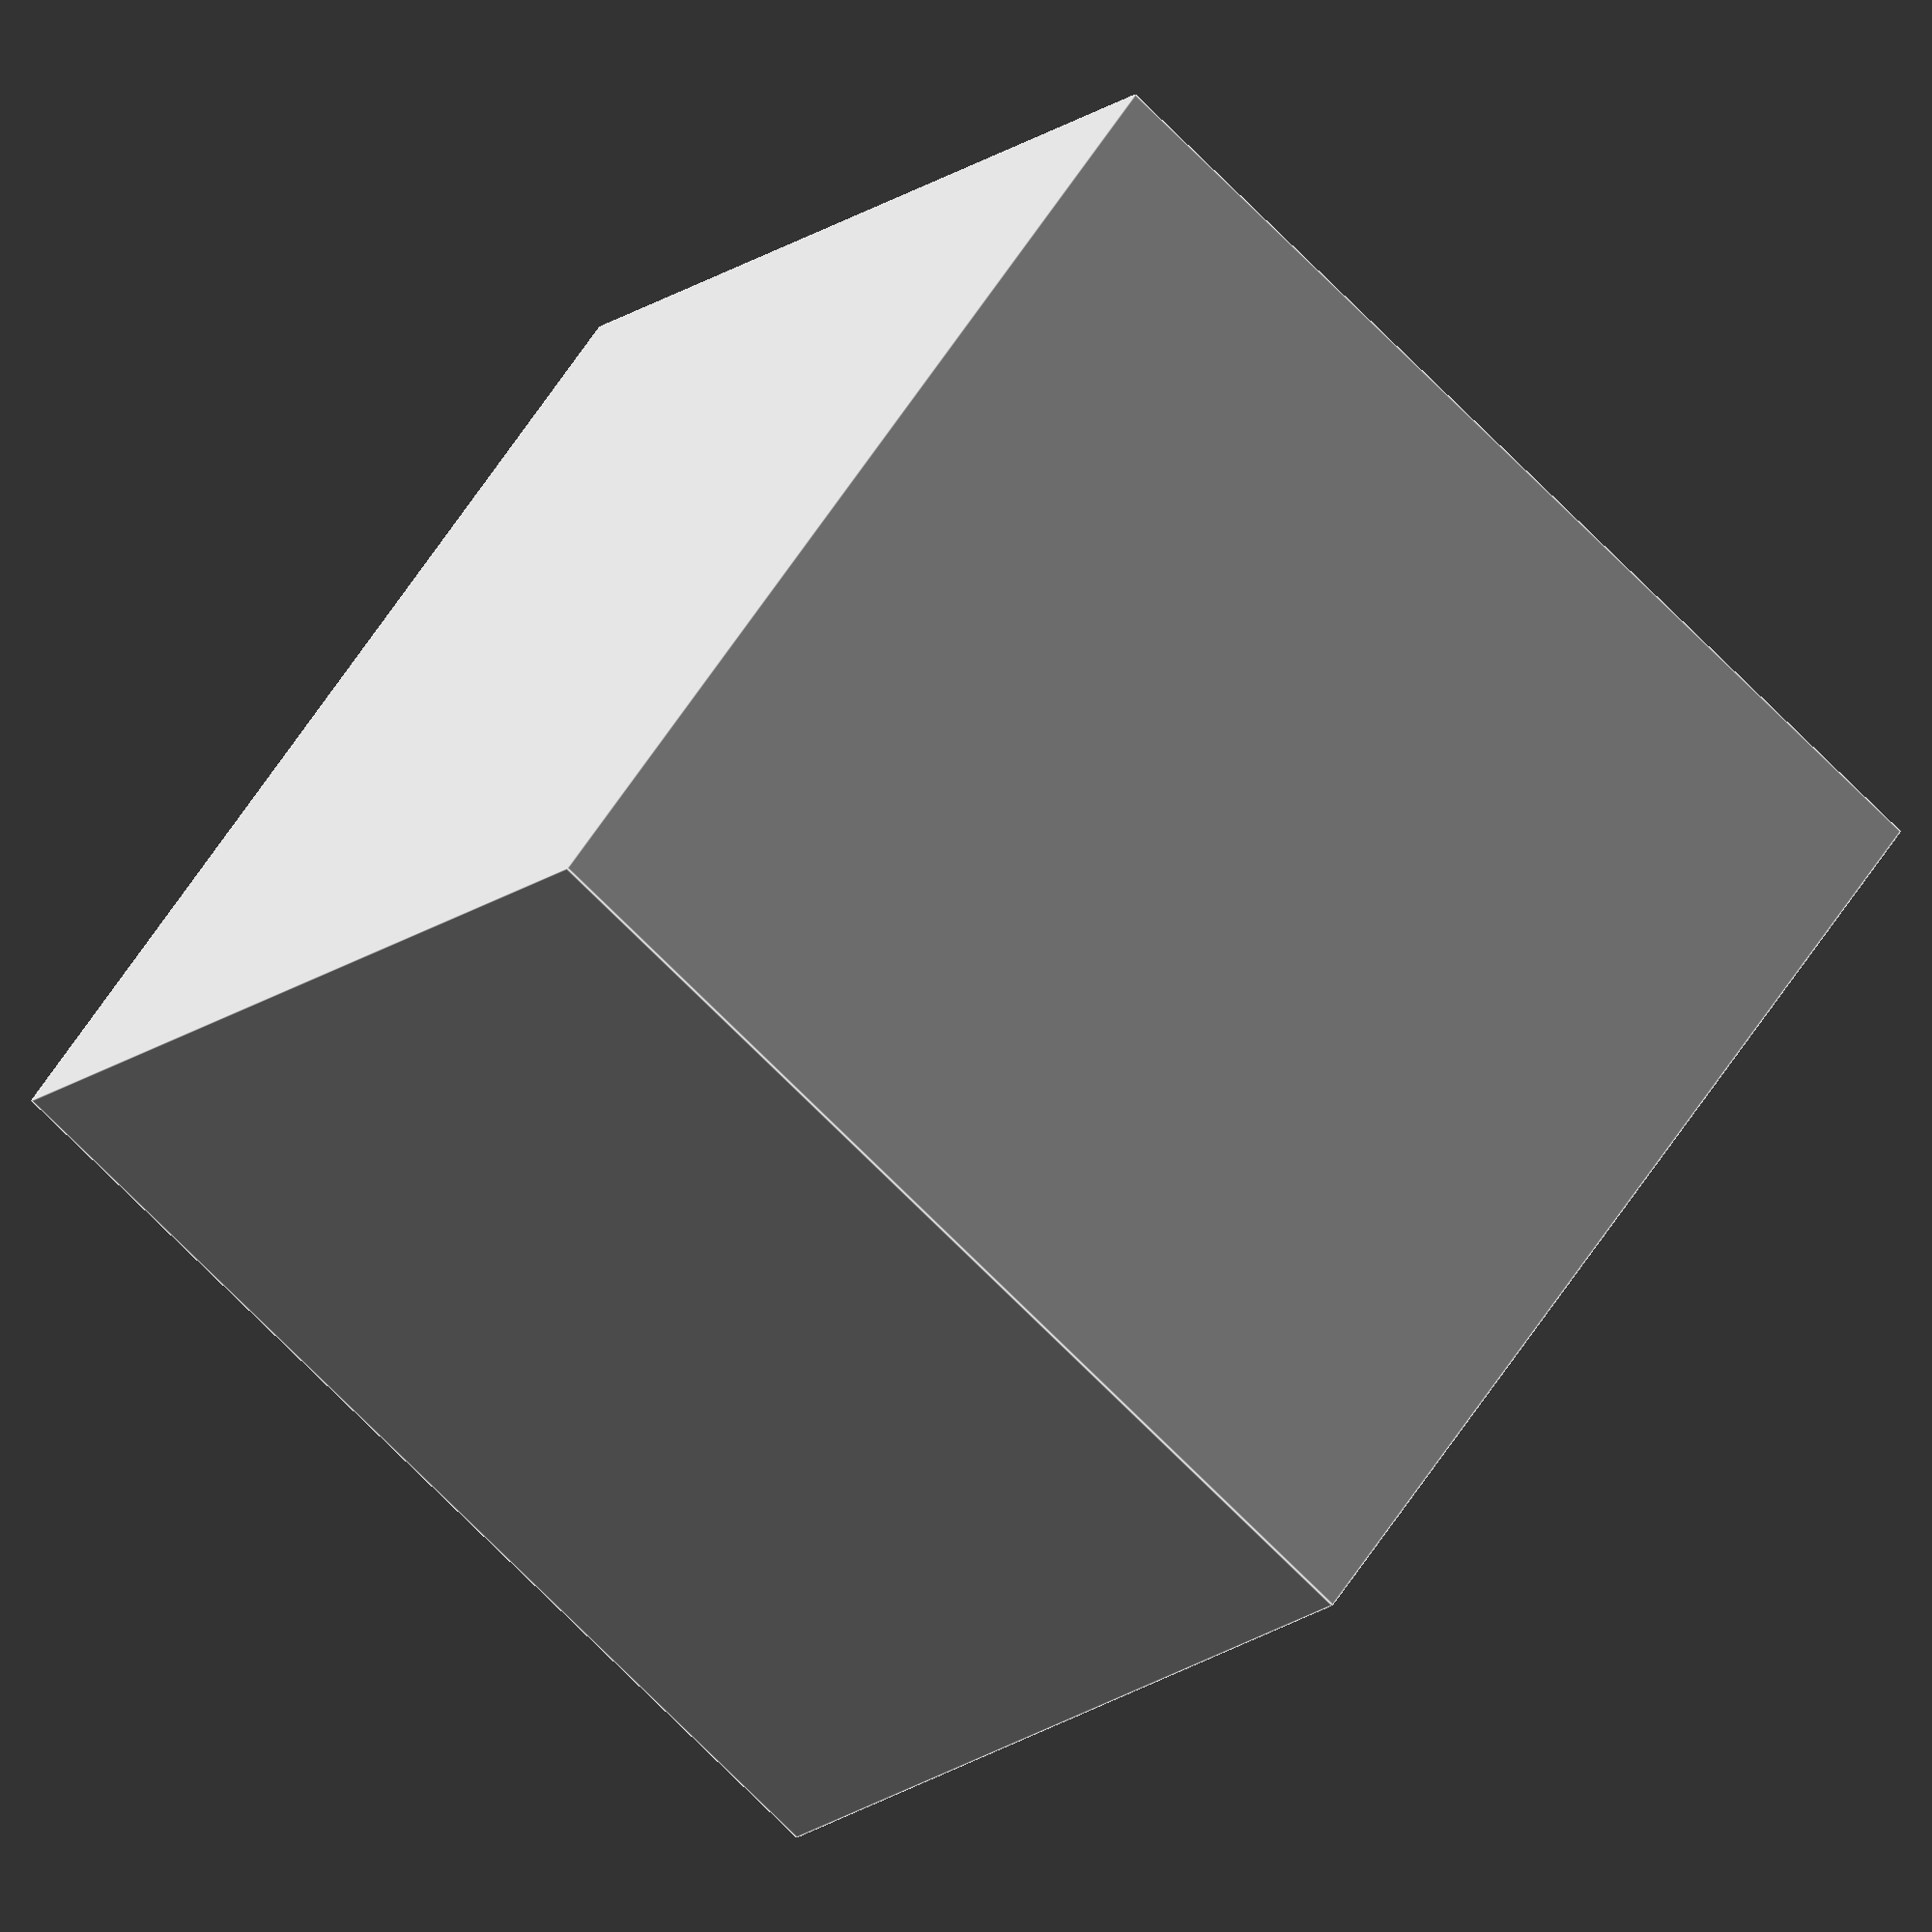
<openscad>

// Define the size of the cube
cube_size = 10; // Adjust the size as needed

// Function to create a single cube
module cube_component() {
    cube([cube_size, cube_size, cube_size], center = true);
}

// Arrange six identical cubes in a uniform vertical position
module layer_1() {
    for (i = [0:5]) {
        translate([0, 0, 0]) // All cubes occupy the same position
        cube_component();
    }
}

// Render the model
layer_1();


</openscad>
<views>
elev=304.1 azim=305.0 roll=31.3 proj=o view=edges
</views>
